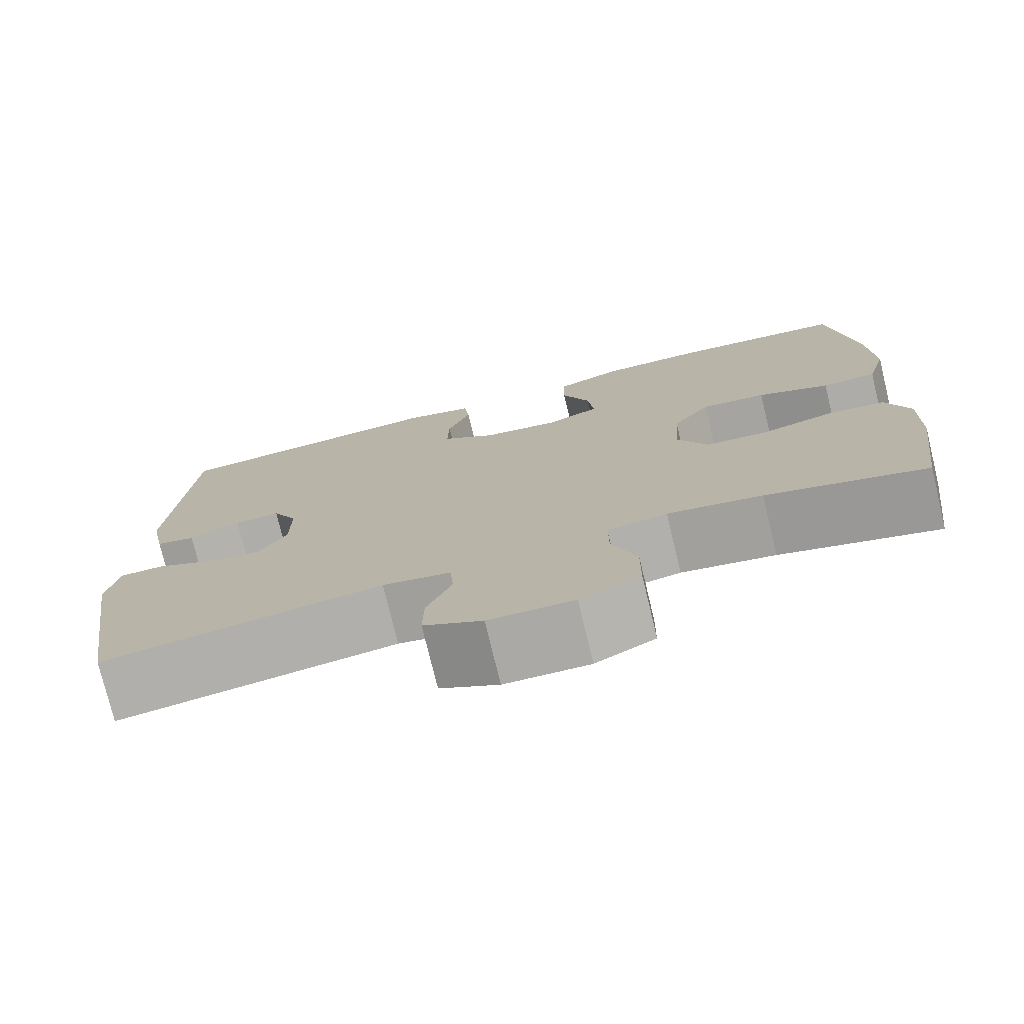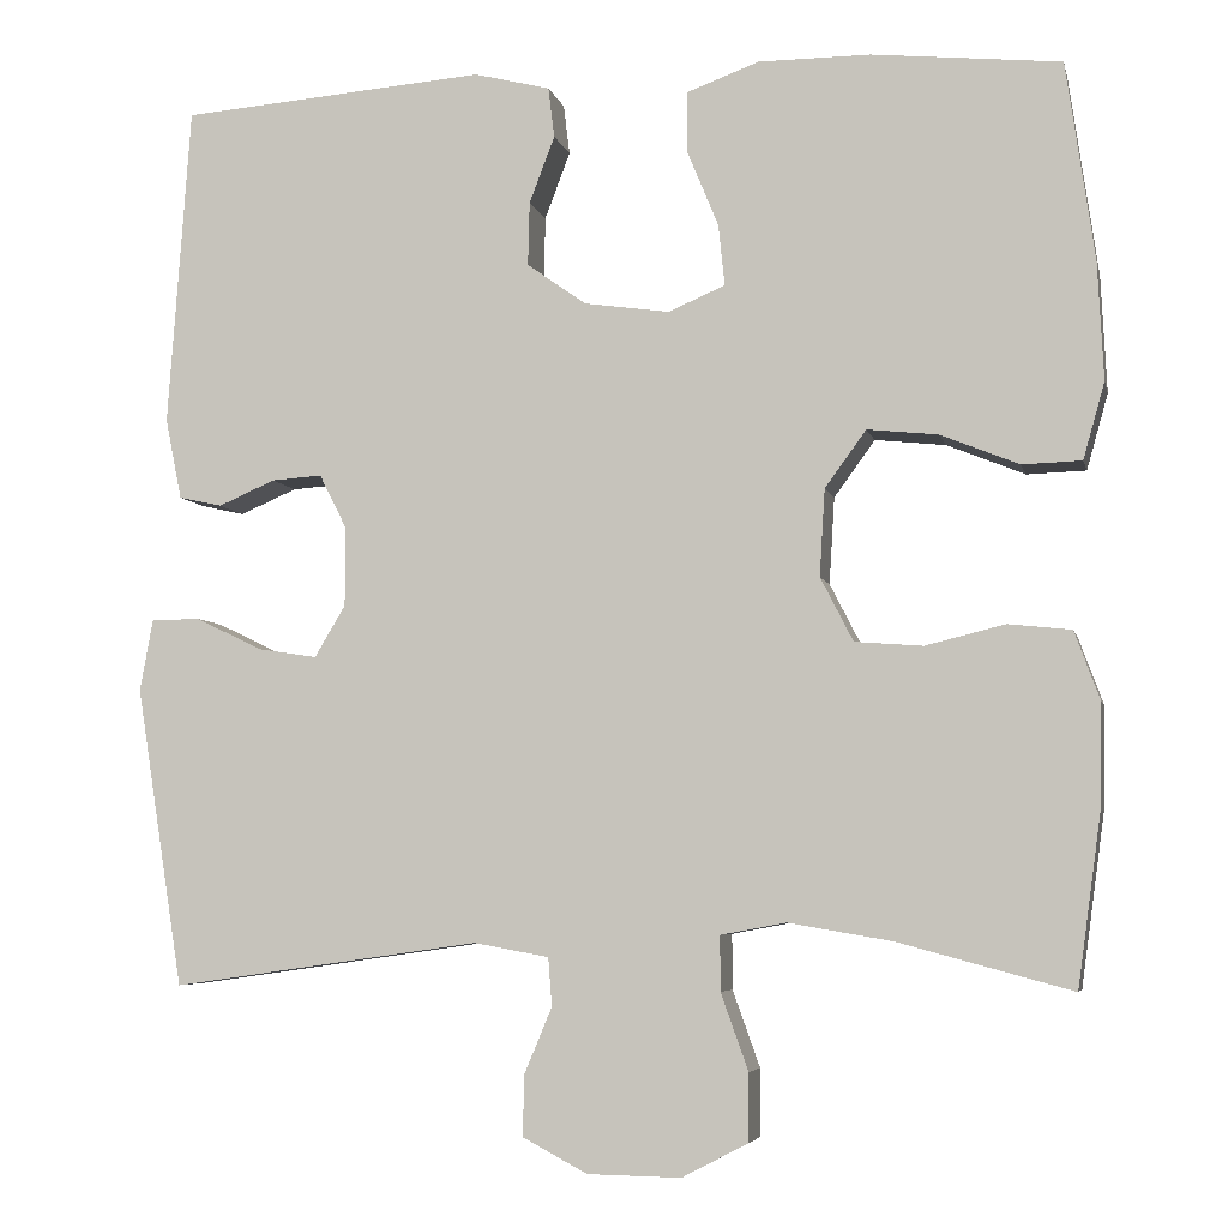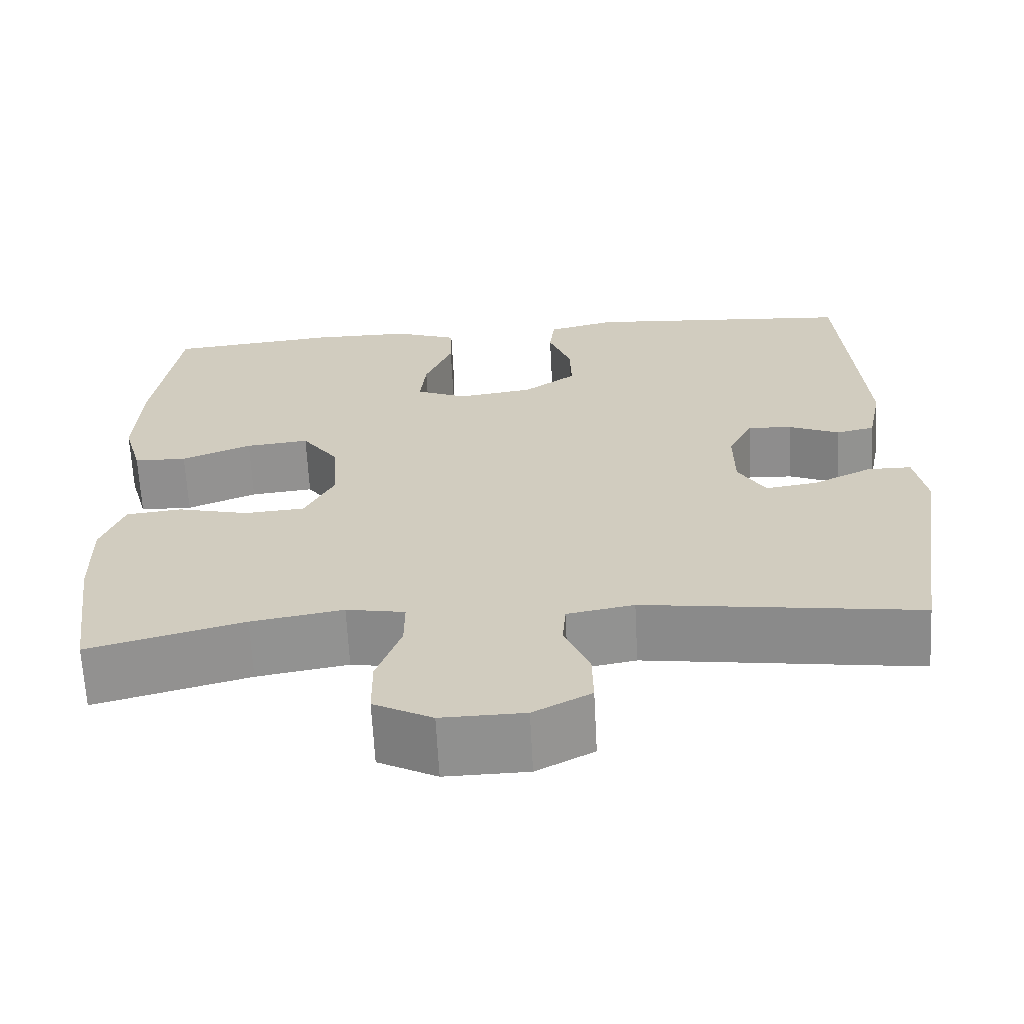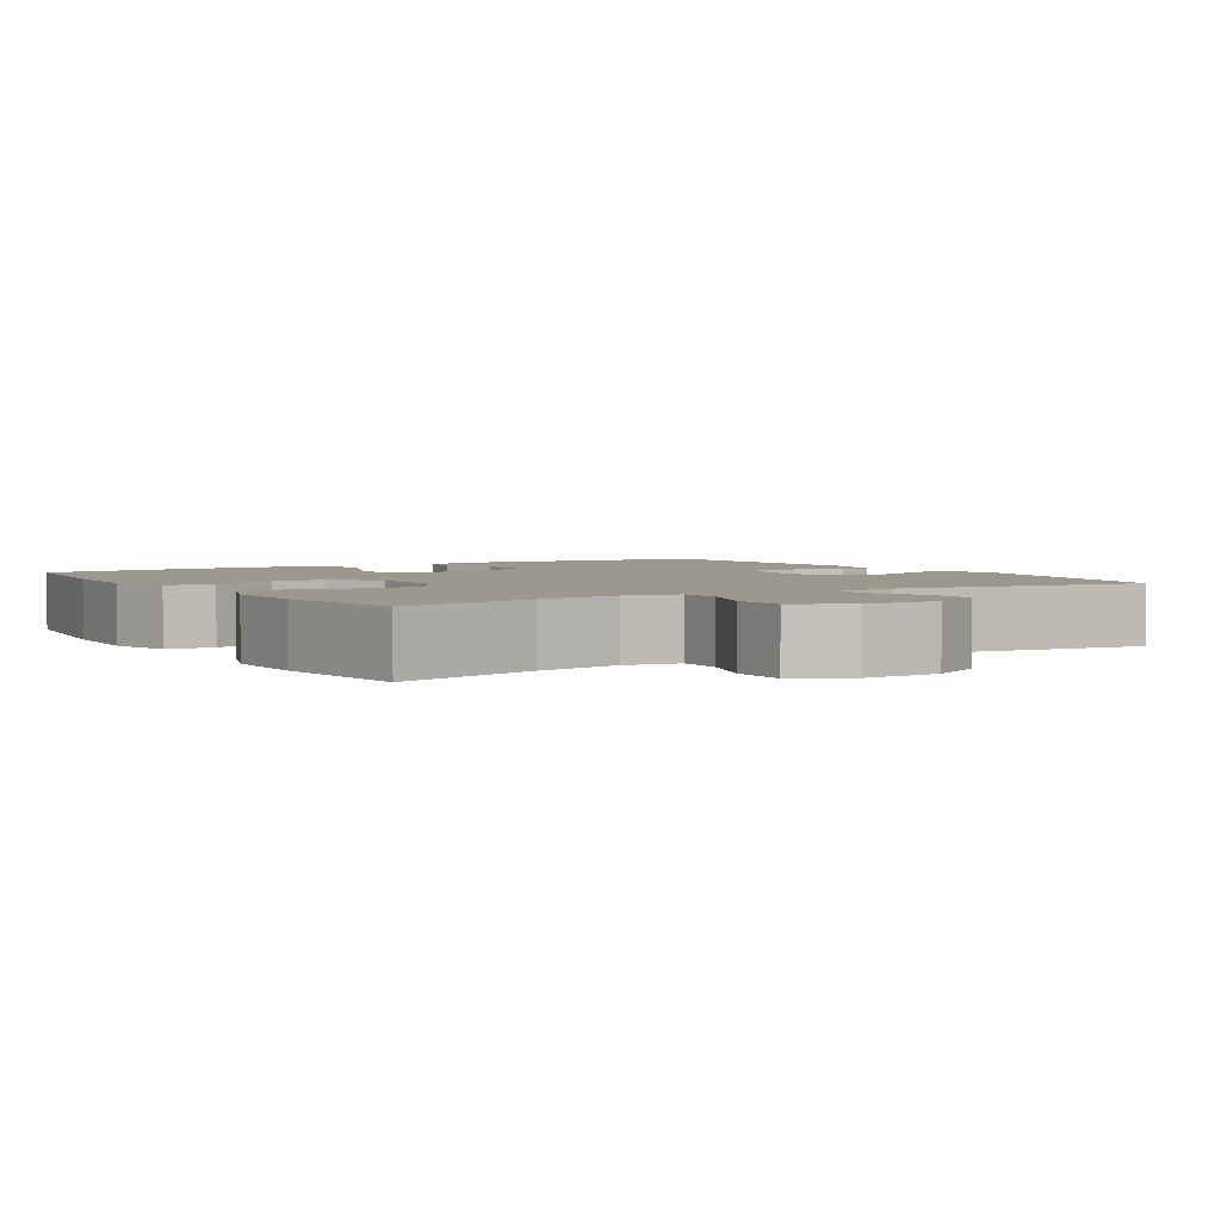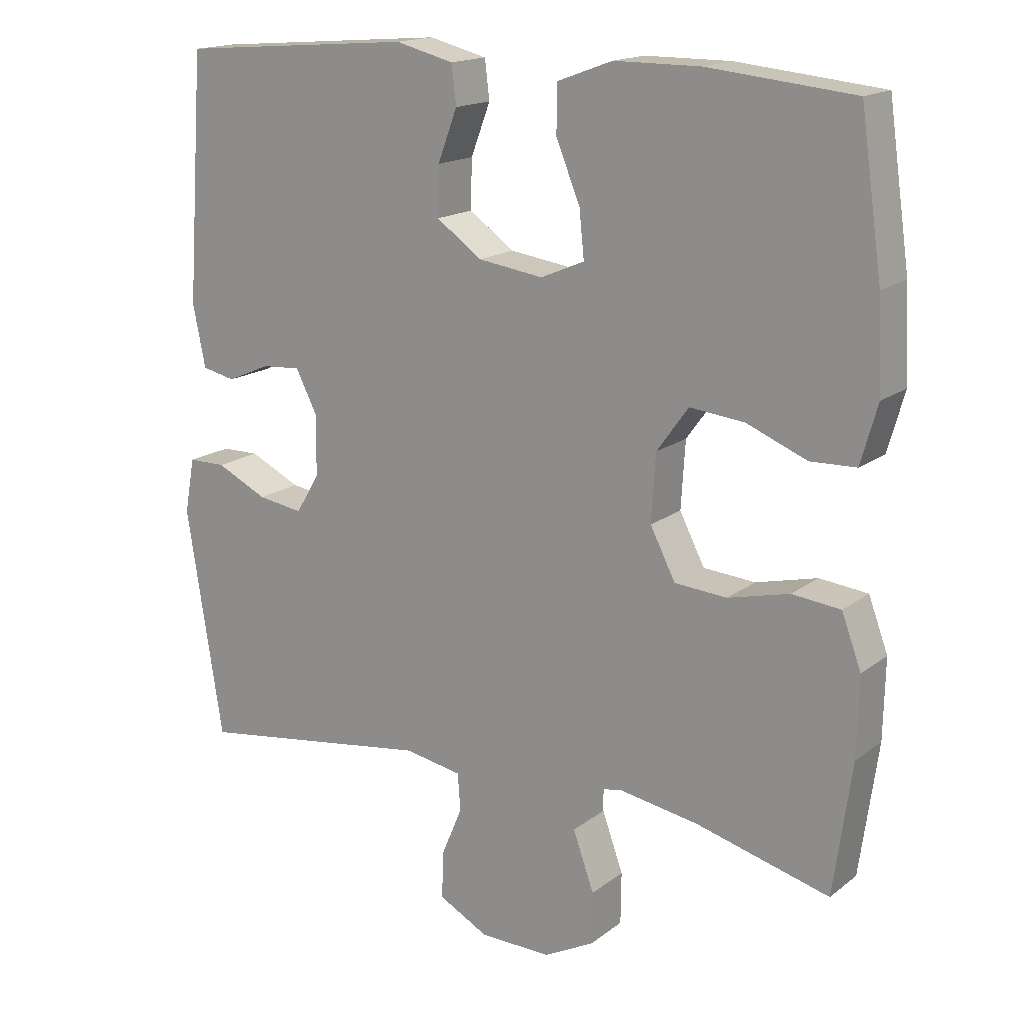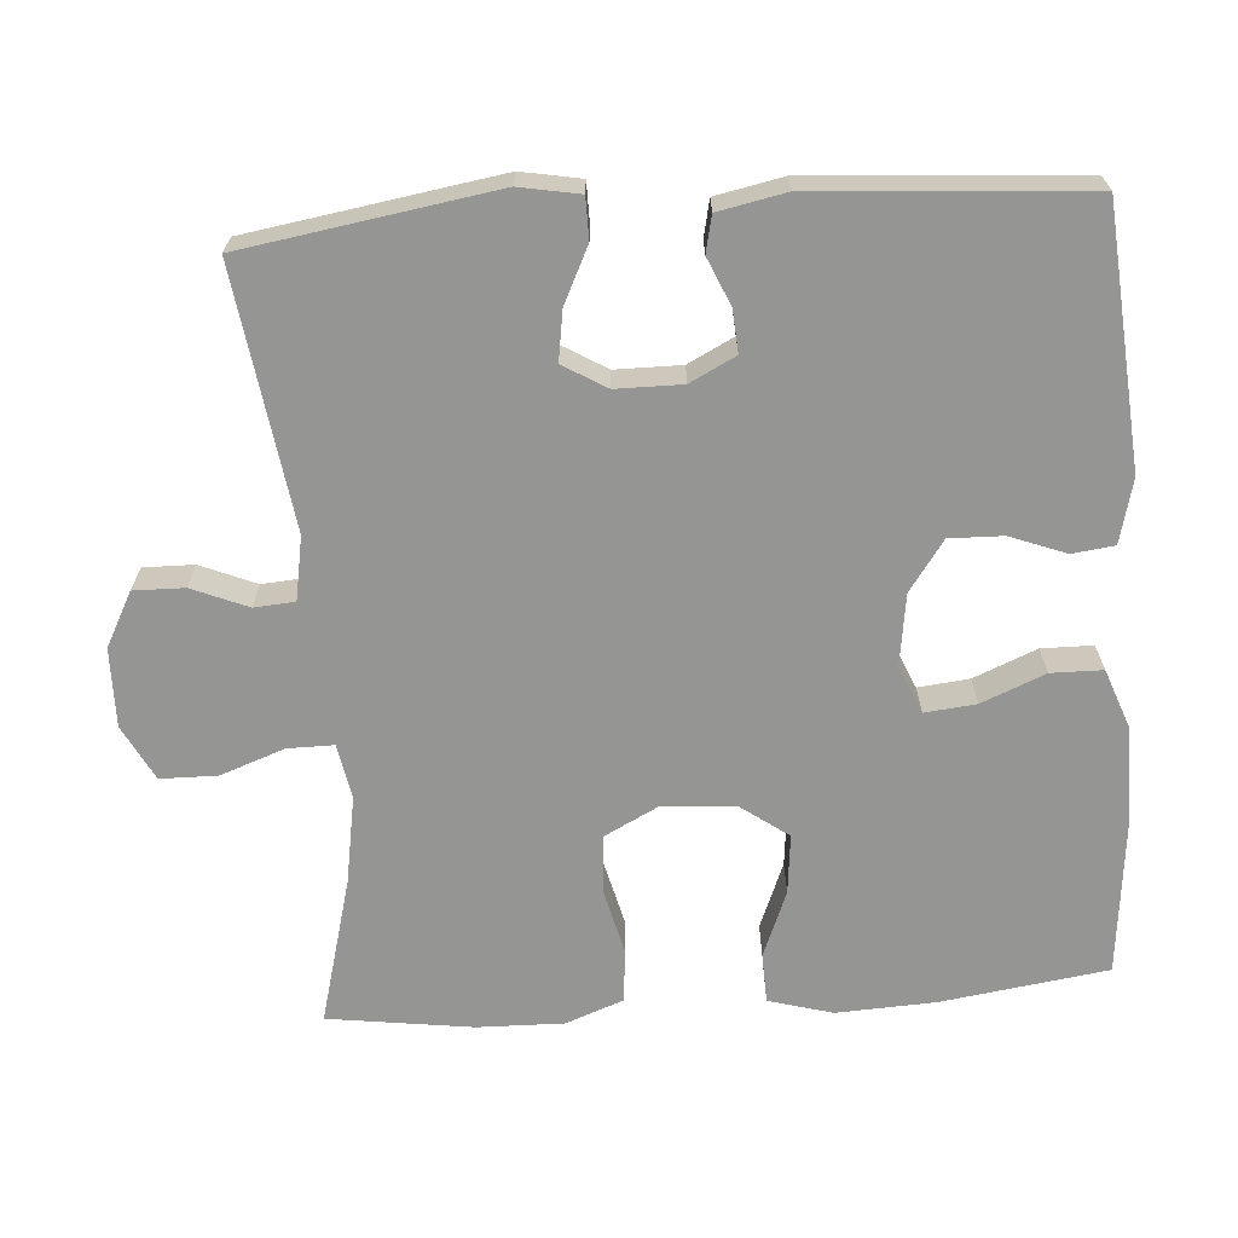
<metadata>
{"format":"obj","ext":"obj","renderer":"f3d","projection":"perspective","resolution":1024,"background":"white","views":[{"elev":-76.0,"azim":13.6,"up":"+Z"},{"elev":-5.5,"azim":12.4,"up":"+Z"},{"elev":-65.4,"azim":-177.0,"up":"+Z"},{"elev":3.1,"azim":148.3,"up":"+Y"},{"elev":16.5,"azim":33.9,"up":"+Z"},{"elev":-67.3,"azim":-85.9,"up":"+Y"}]}
</metadata>
<code>
o path1348_path1348.001
v 0.5337 0.0375 -0.2848
v 0.5362 0.0375 -0.1698
v 0.5079 0.0375 -0.09336
v 0.4376 0.0375 -0.08587
v 0.3487 0.0375 -0.1077
v 0.273 0.0375 -0.1019
v 0.2365 0.0375 -0.03064
v 0.2425 0.0375 0.06627
v 0.2885 0.0375 0.1298
v 0.3677 0.0375 0.1215
v 0.4551 0.0375 0.08583
v 0.5213 0.0375 0.08805
v 0.5453 0.0375 0.1731
v 0.5389 0.0375 0.3048
v 0.5073 0.0375 0.5258
v 0.297 0.0375 0.5472
v 0.1718 0.0375 0.5471
v 0.09165 0.0375 0.5176
v 0.09086 0.0375 0.449
v 0.1256 0.0375 0.3647
v 0.1327 0.0375 0.2964
v 0.06927 0.0375 0.2693
v -0.02543 0.0375 0.2829
v -0.09165 0.0375 0.3299
v -0.08986 0.0375 0.4008
v -0.06155 0.0375 0.4755
v -0.06843 0.0375 0.5315
v -0.153 0.0375 0.5529
v -0.4944 0.0375 0.5258
v -0.5196 0.0375 0.1686
v -0.5014 0.0375 0.07819
v -0.453 0.0375 0.0675
v -0.3899 0.0375 0.0947
v -0.3338 0.0375 0.09858
v -0.303 0.0375 0.0377
v -0.3034 0.0375 -0.05028
v -0.3378 0.0375 -0.1079
v -0.4036 0.0375 -0.09768
v -0.4779 0.0375 -0.06177
v -0.5325 0.0375 -0.06228
v -0.5471 0.0375 -0.142
v -0.4944 0.0375 -0.4762
v -0.1501 0.0375 -0.4273
v -0.06632 0.0375 -0.4425
v -0.06232 0.0375 -0.4965
v -0.09326 0.0375 -0.5704
v -0.09446 0.0375 -0.6378
v -0.02243 0.0375 -0.6761
v 0.08149 0.0375 -0.6779
v 0.1548 0.0375 -0.6397
v 0.1556 0.0375 -0.5642
v 0.1251 0.0375 -0.479
v 0.1248 0.0375 -0.4176
v 0.198 0.0375 -0.4042
v 0.3132 0.0375 -0.4239
v 0.5073 0.0375 -0.4762
v 0.5337 -0.0375 -0.2848
v 0.5362 -0.0375 -0.1698
v 0.5079 -0.0375 -0.09336
v 0.4376 -0.0375 -0.08587
v 0.3487 -0.0375 -0.1077
v 0.273 -0.0375 -0.1019
v 0.2365 -0.0375 -0.03064
v 0.2425 -0.0375 0.06627
v 0.2885 -0.0375 0.1298
v 0.3677 -0.0375 0.1215
v 0.4551 -0.0375 0.08583
v 0.5213 -0.0375 0.08805
v 0.5453 -0.0375 0.1731
v 0.5389 -0.0375 0.3048
v 0.5073 -0.0375 0.5258
v 0.297 -0.0375 0.5472
v 0.1718 -0.0375 0.5471
v 0.09165 -0.0375 0.5176
v 0.09086 -0.0375 0.449
v 0.1256 -0.0375 0.3647
v 0.1327 -0.0375 0.2964
v 0.06927 -0.0375 0.2693
v -0.02543 -0.0375 0.2829
v -0.09165 -0.0375 0.3299
v -0.08986 -0.0375 0.4008
v -0.06155 -0.0375 0.4755
v -0.06843 -0.0375 0.5315
v -0.153 -0.0375 0.5529
v -0.4944 -0.0375 0.5258
v -0.5196 -0.0375 0.1686
v -0.5014 -0.0375 0.07819
v -0.453 -0.0375 0.0675
v -0.3899 -0.0375 0.0947
v -0.3338 -0.0375 0.09858
v -0.303 -0.0375 0.0377
v -0.3034 -0.0375 -0.05028
v -0.3378 -0.0375 -0.1079
v -0.4036 -0.0375 -0.09768
v -0.4779 -0.0375 -0.06177
v -0.5325 -0.0375 -0.06228
v -0.5471 -0.0375 -0.142
v -0.4944 -0.0375 -0.4762
v -0.1501 -0.0375 -0.4273
v -0.06632 -0.0375 -0.4425
v -0.06232 -0.0375 -0.4965
v -0.09326 -0.0375 -0.5704
v -0.09446 -0.0375 -0.6378
v -0.02243 -0.0375 -0.6761
v 0.08149 -0.0375 -0.6779
v 0.1548 -0.0375 -0.6397
v 0.1556 -0.0375 -0.5642
v 0.1251 -0.0375 -0.479
v 0.1248 -0.0375 -0.4176
v 0.198 -0.0375 -0.4042
v 0.3132 -0.0375 -0.4239
v 0.5073 -0.0375 -0.4762
v 0.5213 0.0375 0.08805
v 0.5213 0.0375 0.08805
v 0.5453 0.0375 0.1731
v 0.5389 0.0375 0.3048
v 0.5337 0.0375 -0.2848
v 0.5362 0.0375 -0.1698
v 0.5079 0.0375 -0.09336
v 0.5079 0.0375 -0.09336
v 0.4551 0.0375 0.08583
v 0.5073 0.0375 0.5258
v 0.5073 0.0375 0.5258
v 0.5073 0.0375 -0.4762
v 0.5073 0.0375 -0.4762
v 0.4376 0.0375 -0.08587
v 0.3677 0.0375 0.1215
v 0.3487 0.0375 -0.1077
v 0.3132 0.0375 -0.4239
v 0.297 0.0375 0.5472
v 0.2885 0.0375 0.1298
v 0.273 0.0375 -0.1019
v 0.198 0.0375 -0.4042
v 0.1718 0.0375 0.5471
v 0.2425 0.0375 0.06627
v 0.2365 0.0375 -0.03064
v 0.1248 0.0375 -0.4176
v 0.1248 0.0375 -0.4176
v 0.1256 0.0375 0.3647
v 0.1327 0.0375 0.2964
v 0.1327 0.0375 0.2964
v 0.09165 0.0375 0.5176
v 0.09165 0.0375 0.5176
v 0.1548 0.0375 -0.6397
v 0.1548 0.0375 -0.6397
v 0.1556 0.0375 -0.5642
v 0.1251 0.0375 -0.479
v 0.08149 0.0375 -0.6779
v 0.06927 0.0375 0.2693
v 0.09086 0.0375 0.449
v -0.02243 0.0375 -0.6761
v -0.02543 0.0375 0.2829
v -0.09446 0.0375 -0.6378
v -0.09446 0.0375 -0.6378
v -0.09165 0.0375 0.3299
v -0.08986 0.0375 0.4008
v -0.06155 0.0375 0.4755
v -0.06843 0.0375 0.5315
v -0.06843 0.0375 0.5315
v -0.09326 0.0375 -0.5704
v -0.06232 0.0375 -0.4965
v -0.06632 0.0375 -0.4425
v -0.06632 0.0375 -0.4425
v -0.1501 0.0375 -0.4273
v -0.153 0.0375 0.5529
v -0.303 0.0375 0.0377
v -0.3034 0.0375 -0.05028
v -0.3338 0.0375 0.09858
v -0.3338 0.0375 0.09858
v -0.3378 0.0375 -0.1079
v -0.3378 0.0375 -0.1079
v -0.3899 0.0375 0.0947
v -0.4036 0.0375 -0.09768
v -0.453 0.0375 0.0675
v -0.4944 0.0375 -0.4762
v -0.4944 0.0375 -0.4762
v -0.4779 0.0375 -0.06177
v -0.5014 0.0375 0.07819
v -0.5014 0.0375 0.07819
v -0.4944 0.0375 0.5258
v -0.4944 0.0375 0.5258
v -0.5325 0.0375 -0.06228
v -0.5325 0.0375 -0.06228
v -0.5196 0.0375 0.1686
v -0.5471 0.0375 -0.142
v 0.5213 -0.0375 0.08805
v 0.5213 -0.0375 0.08805
v 0.5453 -0.0375 0.1731
v 0.5389 -0.0375 0.3048
v 0.5337 -0.0375 -0.2848
v 0.5362 -0.0375 -0.1698
v 0.5079 -0.0375 -0.09336
v 0.5079 -0.0375 -0.09336
v 0.4551 -0.0375 0.08583
v 0.5073 -0.0375 0.5258
v 0.5073 -0.0375 0.5258
v 0.5073 -0.0375 -0.4762
v 0.5073 -0.0375 -0.4762
v 0.4376 -0.0375 -0.08587
v 0.3677 -0.0375 0.1215
v 0.3487 -0.0375 -0.1077
v 0.3132 -0.0375 -0.4239
v 0.297 -0.0375 0.5472
v 0.2885 -0.0375 0.1298
v 0.273 -0.0375 -0.1019
v 0.198 -0.0375 -0.4042
v 0.1718 -0.0375 0.5471
v 0.2425 -0.0375 0.06627
v 0.2365 -0.0375 -0.03064
v 0.1248 -0.0375 -0.4176
v 0.1248 -0.0375 -0.4176
v 0.1256 -0.0375 0.3647
v 0.1327 -0.0375 0.2964
v 0.1327 -0.0375 0.2964
v 0.09165 -0.0375 0.5176
v 0.09165 -0.0375 0.5176
v 0.1548 -0.0375 -0.6397
v 0.1548 -0.0375 -0.6397
v 0.1556 -0.0375 -0.5642
v 0.1251 -0.0375 -0.479
v 0.08149 -0.0375 -0.6779
v 0.06927 -0.0375 0.2693
v 0.09086 -0.0375 0.449
v -0.02243 -0.0375 -0.6761
v -0.02543 -0.0375 0.2829
v -0.09446 -0.0375 -0.6378
v -0.09446 -0.0375 -0.6378
v -0.09165 -0.0375 0.3299
v -0.08986 -0.0375 0.4008
v -0.06155 -0.0375 0.4755
v -0.06843 -0.0375 0.5315
v -0.06843 -0.0375 0.5315
v -0.09326 -0.0375 -0.5704
v -0.06232 -0.0375 -0.4965
v -0.06632 -0.0375 -0.4425
v -0.06632 -0.0375 -0.4425
v -0.1501 -0.0375 -0.4273
v -0.153 -0.0375 0.5529
v -0.303 -0.0375 0.0377
v -0.3034 -0.0375 -0.05028
v -0.3338 -0.0375 0.09858
v -0.3338 -0.0375 0.09858
v -0.3378 -0.0375 -0.1079
v -0.3378 -0.0375 -0.1079
v -0.3899 -0.0375 0.0947
v -0.4036 -0.0375 -0.09768
v -0.453 -0.0375 0.0675
v -0.4944 -0.0375 -0.4762
v -0.4944 -0.0375 -0.4762
v -0.4779 -0.0375 -0.06177
v -0.5014 -0.0375 0.07819
v -0.5014 -0.0375 0.07819
v -0.4944 -0.0375 0.5258
v -0.4944 -0.0375 0.5258
v -0.5325 -0.0375 -0.06228
v -0.5325 -0.0375 -0.06228
v -0.5196 -0.0375 0.1686
v -0.5471 -0.0375 -0.142
f 240 209 239
f 213 204 189
f 238 230 231
f 204 200 189
f 245 241 257
f 206 202 205
f 253 229 238
f 245 257 247
f 221 234 224
f 190 202 197
f 233 224 234
f 203 213 189
f 241 239 225
f 250 258 246
f 247 257 251
f 235 220 210
f 210 206 205
f 229 230 238
f 217 219 221
f 253 228 229
f 203 212 213
f 219 234 221
f 240 235 209
f 246 248 243
f 201 191 199
f 209 210 205
f 222 208 213
f 258 248 246
f 235 210 209
f 239 209 225
f 225 209 222
f 257 241 253
f 226 224 233
f 213 208 204
f 188 200 194
f 188 194 186
f 220 234 219
f 203 189 195
f 234 220 235
f 222 209 208
f 212 207 223
f 207 212 203
f 199 191 192
f 223 207 215
f 205 202 201
f 228 241 225
f 191 201 190
f 190 201 202
f 253 241 228
f 237 243 248
f 255 258 250
f 189 200 188
f 243 237 240
f 240 237 235
f 114 13 69 187
f 13 14 70 69
f 1 2 58 57
f 2 120 193 58
f 11 12 68 67
f 14 123 196 70
f 125 1 57 198
f 3 4 60 59
f 10 11 67 66
f 4 5 61 60
f 55 56 112 111
f 15 16 72 71
f 9 10 66 65
f 5 6 62 61
f 54 55 111 110
f 16 17 73 72
f 8 9 65 64
f 6 7 63 62
f 7 8 64 63
f 138 54 110 211
f 20 141 214 76
f 17 143 216 73
f 145 51 107 218
f 51 52 108 107
f 49 50 106 105
f 21 22 78 77
f 19 20 76 75
f 18 19 75 74
f 52 53 109 108
f 48 49 105 104
f 22 23 79 78
f 154 48 104 227
f 23 24 80 79
f 25 26 82 81
f 26 159 232 82
f 46 47 103 102
f 45 46 102 101
f 163 45 101 236
f 43 44 100 99
f 27 28 84 83
f 24 25 81 80
f 35 36 92 91
f 169 35 91 242
f 36 171 244 92
f 33 34 90 89
f 37 38 94 93
f 32 33 89 88
f 176 43 99 249
f 38 39 95 94
f 179 32 88 252
f 28 181 254 84
f 39 183 256 95
f 30 31 87 86
f 29 30 86 85
f 41 42 98 97
f 40 41 97 96
f 167 166 136
f 140 116 131
f 165 158 157
f 131 116 127
f 172 184 168
f 133 132 129
f 180 165 156
f 172 174 184
f 148 151 161
f 117 124 129
f 160 161 151
f 130 116 140
f 168 152 166
f 177 173 185
f 174 178 184
f 162 137 147
f 137 132 133
f 156 165 157
f 144 148 146
f 180 156 155
f 130 140 139
f 146 148 161
f 167 136 162
f 173 170 175
f 128 126 118
f 136 132 137
f 149 140 135
f 185 173 175
f 162 136 137
f 166 152 136
f 152 149 136
f 184 180 168
f 153 160 151
f 140 131 135
f 115 121 127
f 115 113 121
f 147 146 161
f 130 122 116
f 161 162 147
f 149 135 136
f 139 150 134
f 134 130 139
f 126 119 118
f 150 142 134
f 132 128 129
f 155 152 168
f 118 117 128
f 117 129 128
f 180 155 168
f 164 175 170
f 182 177 185
f 116 115 127
f 170 167 164
f 167 162 164

</code>
